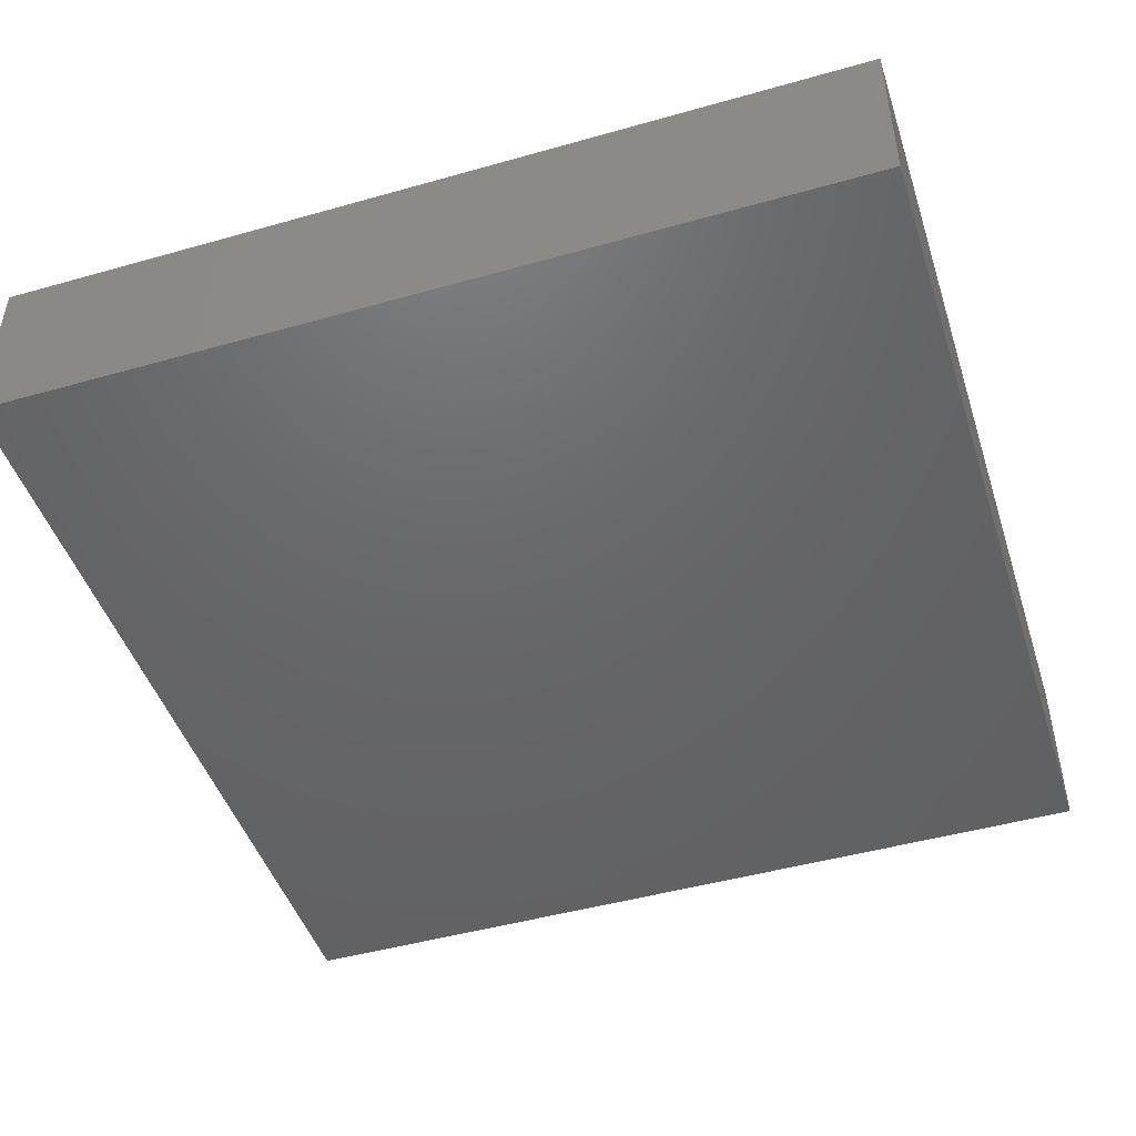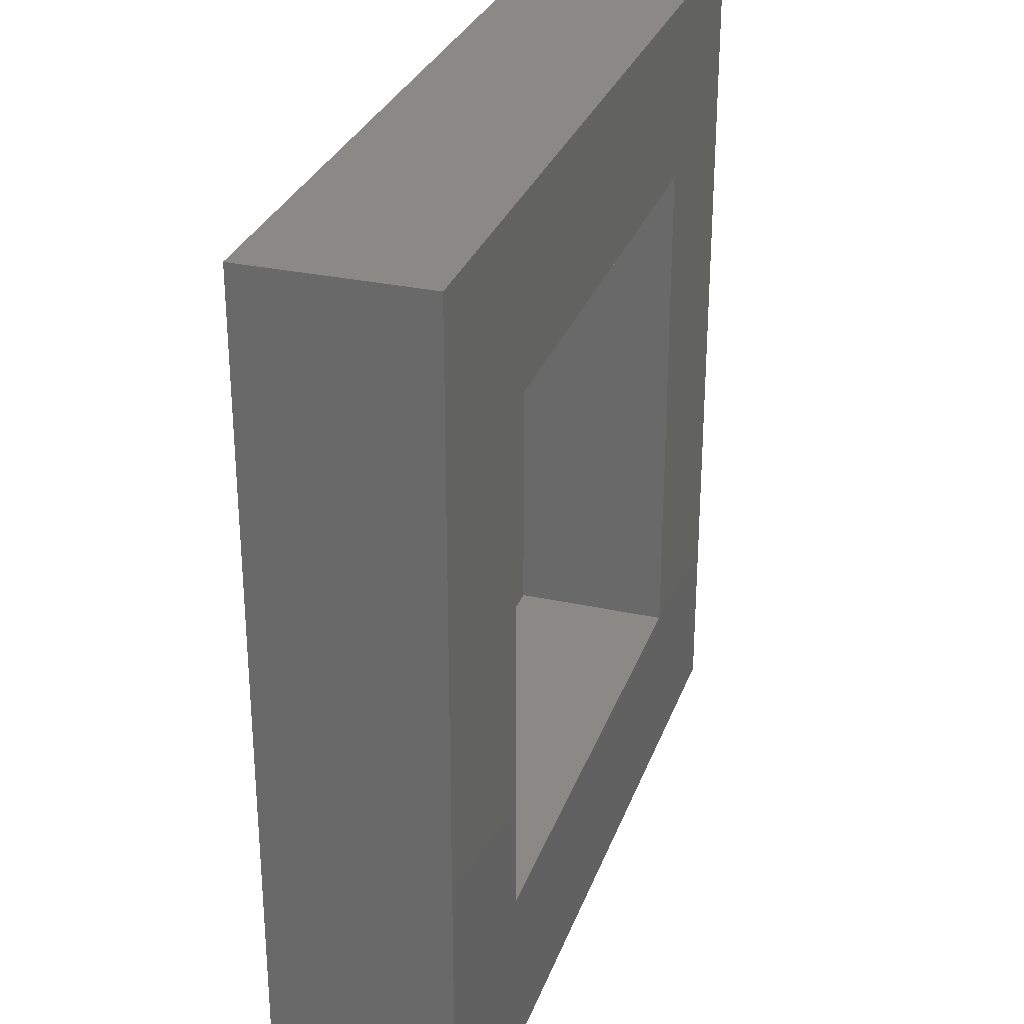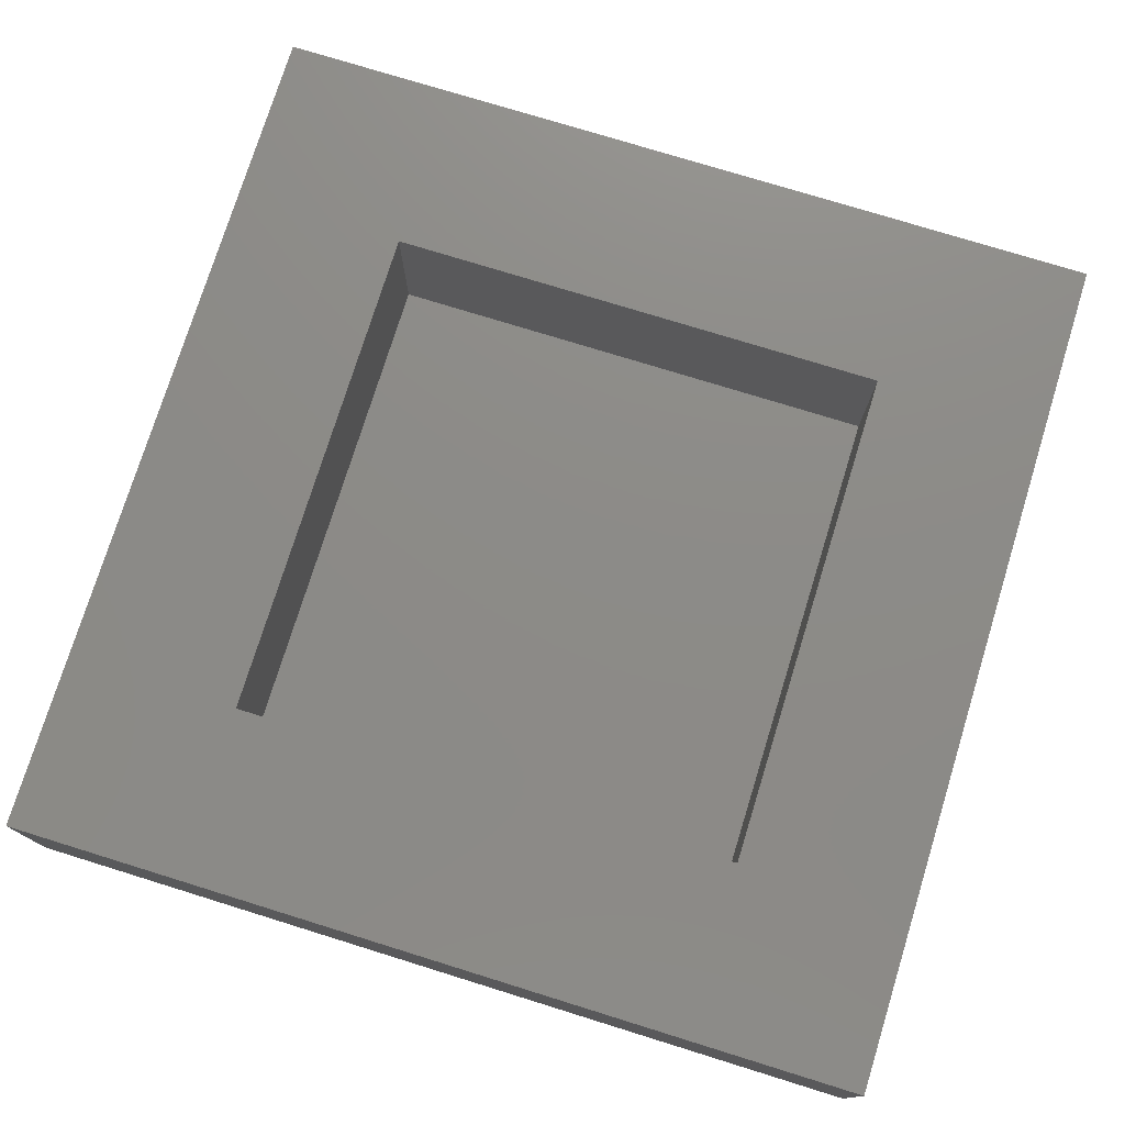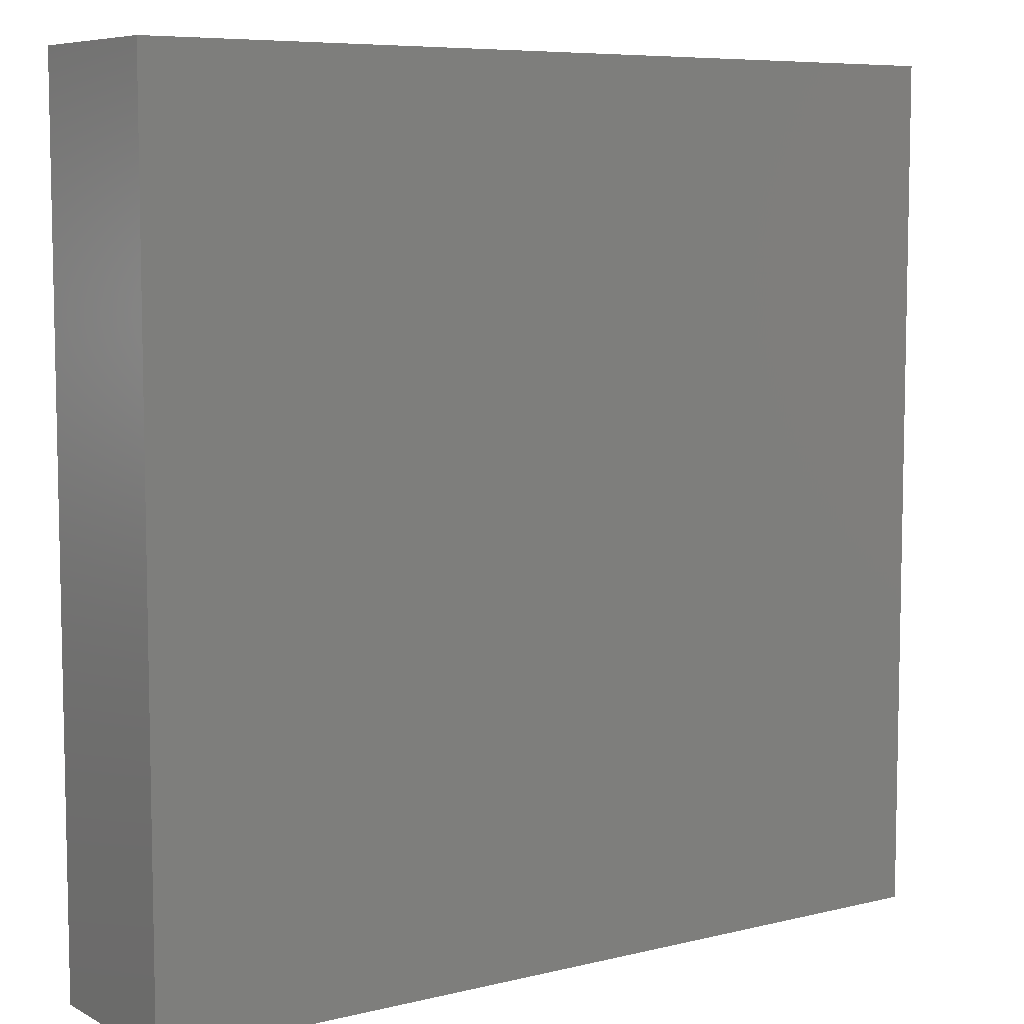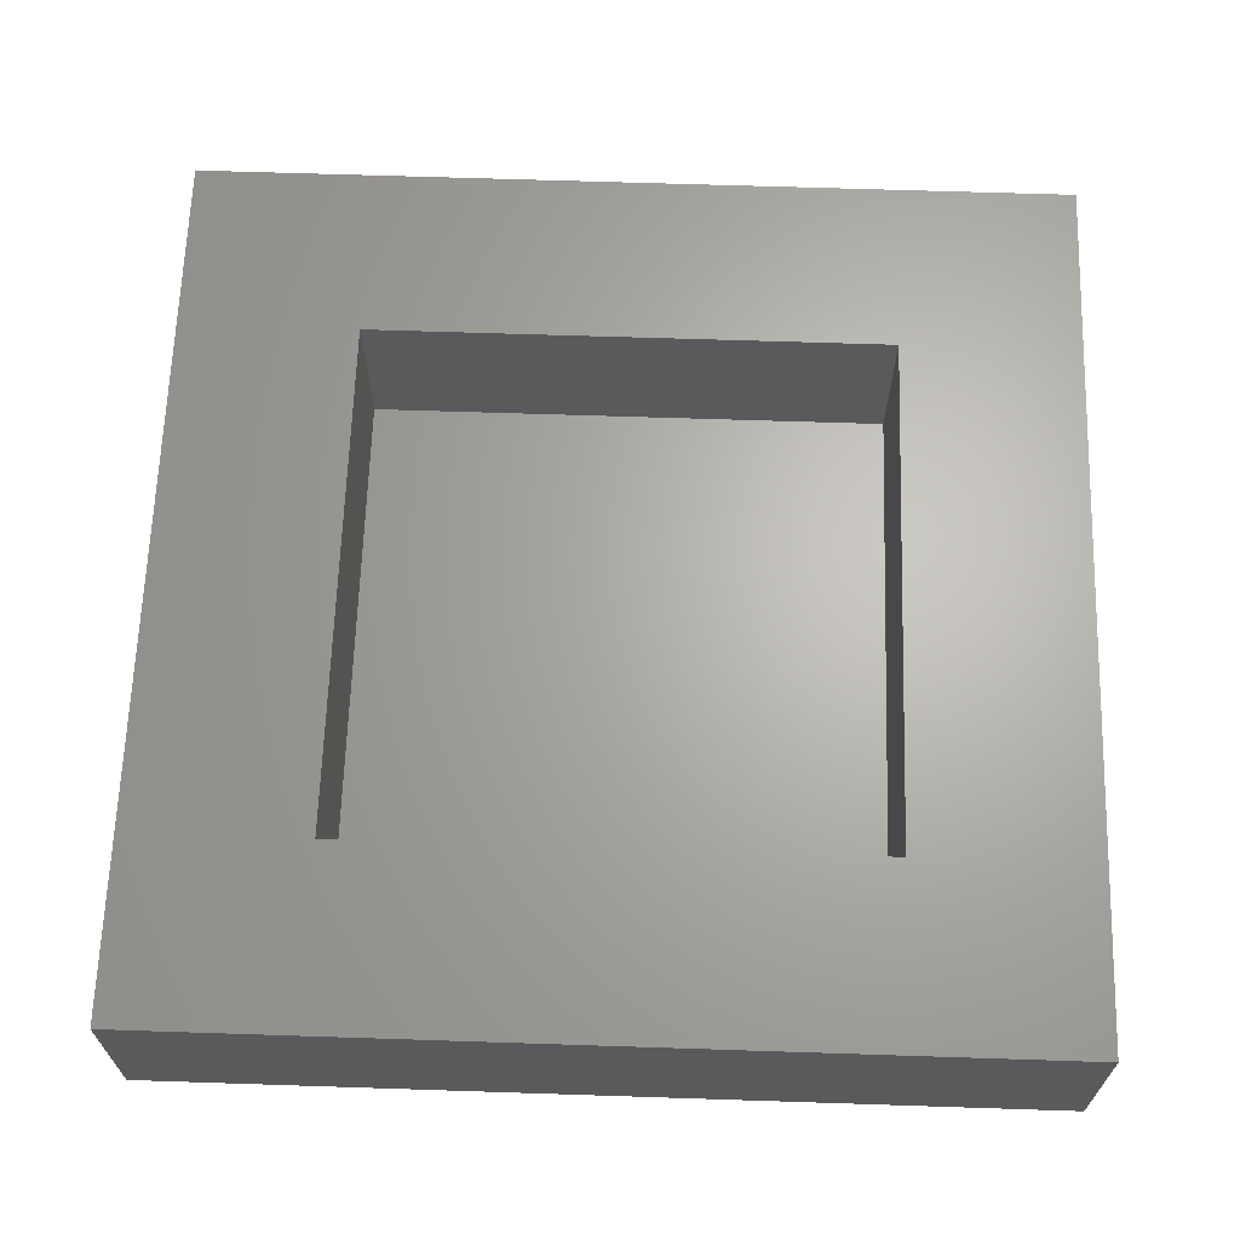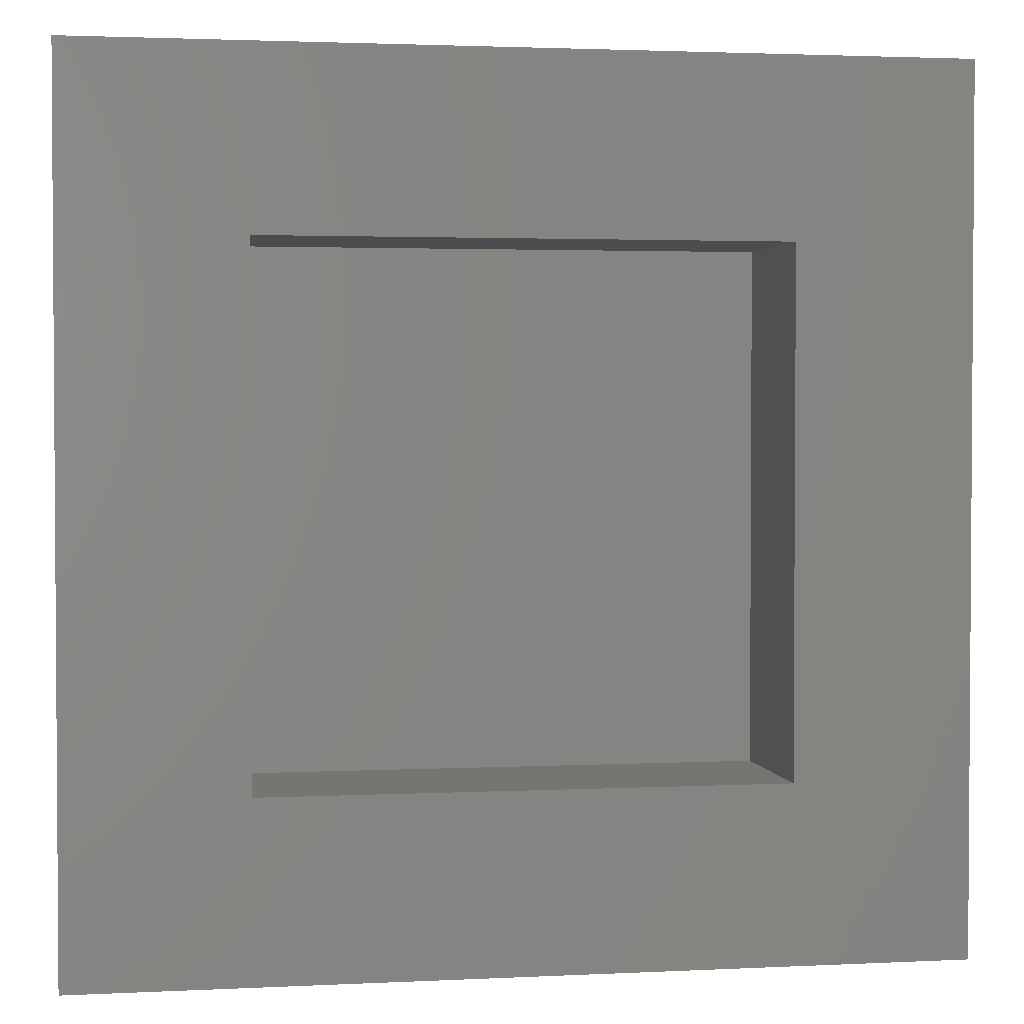
<metadata>
{"format":"stl","ext":"stl","renderer":"f3d","projection":"perspective","resolution":1024,"background":"white","views":[{"elev":-46.9,"azim":17.8,"up":"+Z"},{"elev":29.6,"azim":-72.2,"up":"+Y"},{"elev":76.1,"azim":-72.8,"up":"+Z"},{"elev":7.3,"azim":145.2,"up":"+Y"},{"elev":65.6,"azim":91.9,"up":"+Z"},{"elev":2.3,"azim":-9.9,"up":"+Y"}]}
</metadata>
<code>
# stl→obj: 16 verts, 28 faces
v 50 0 10
v 50 50 0
v 50 50 10
v 50 0 0
v 39.85 39.85 10
v 10.15 39.85 10
v 0 50 10
v 10.15 10.15 10
v 39.85 10.15 10
v 0 0 10
v 10.15 39.85 1
v 39.85 10.15 1
v 39.85 39.85 1
v 10.15 10.15 1
v 0 0 0
v 0 50 0
f 1 2 3
f 2 1 4
f 3 5 1
f 3 6 5
f 6 7 8
f 7 6 3
f 9 1 5
f 8 1 9
f 8 10 1
f 10 8 7
f 11 12 13
f 12 11 14
f 15 7 16
f 7 15 10
f 2 7 3
f 7 2 16
f 15 1 10
f 1 15 4
f 8 11 6
f 11 8 14
f 11 5 6
f 5 11 13
f 12 5 13
f 5 12 9
f 12 8 9
f 8 12 14
f 15 2 4
f 2 15 16

</code>
